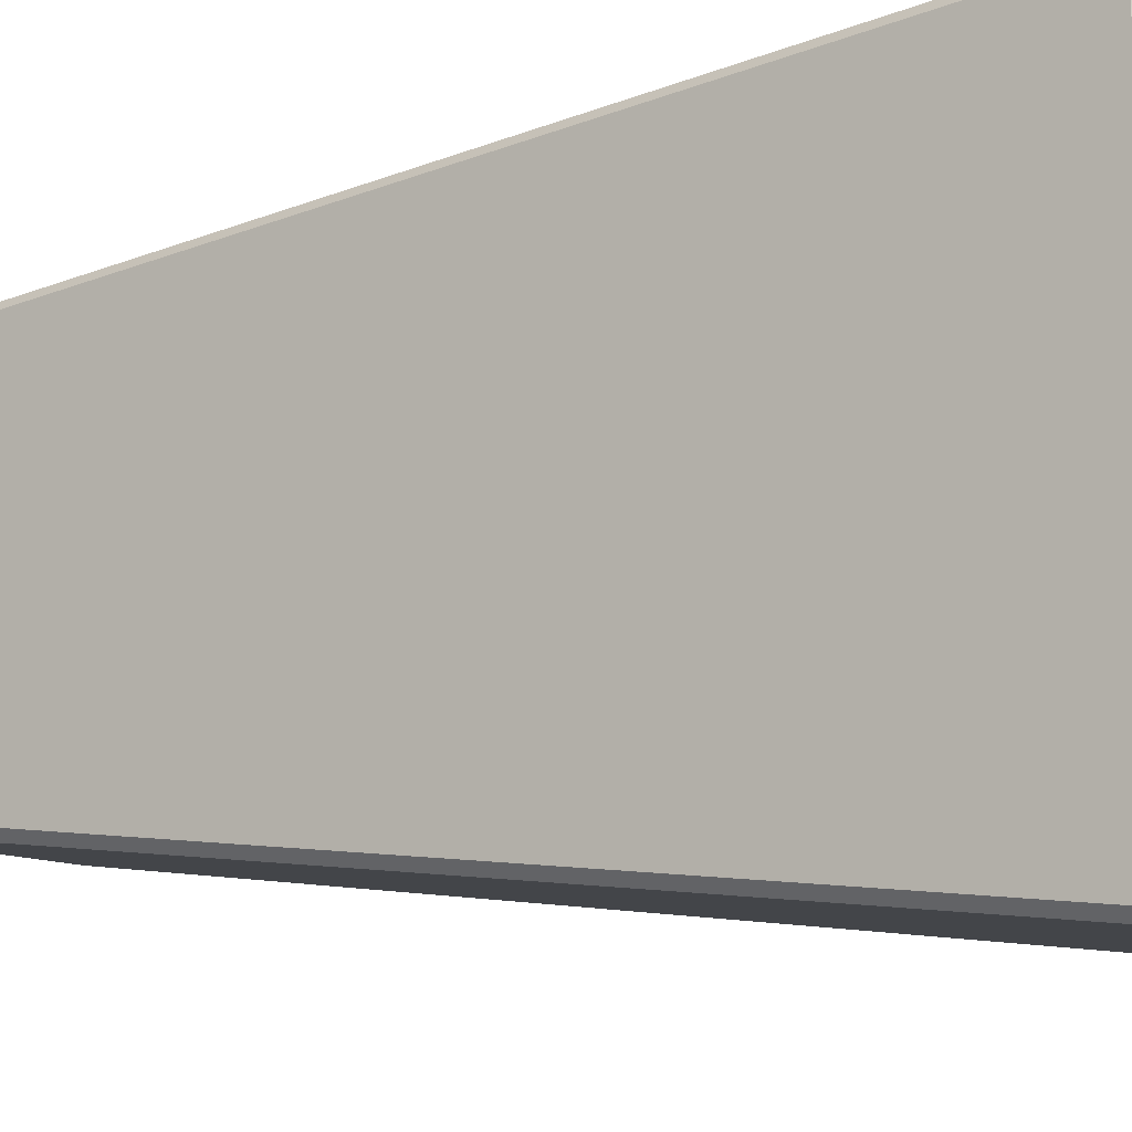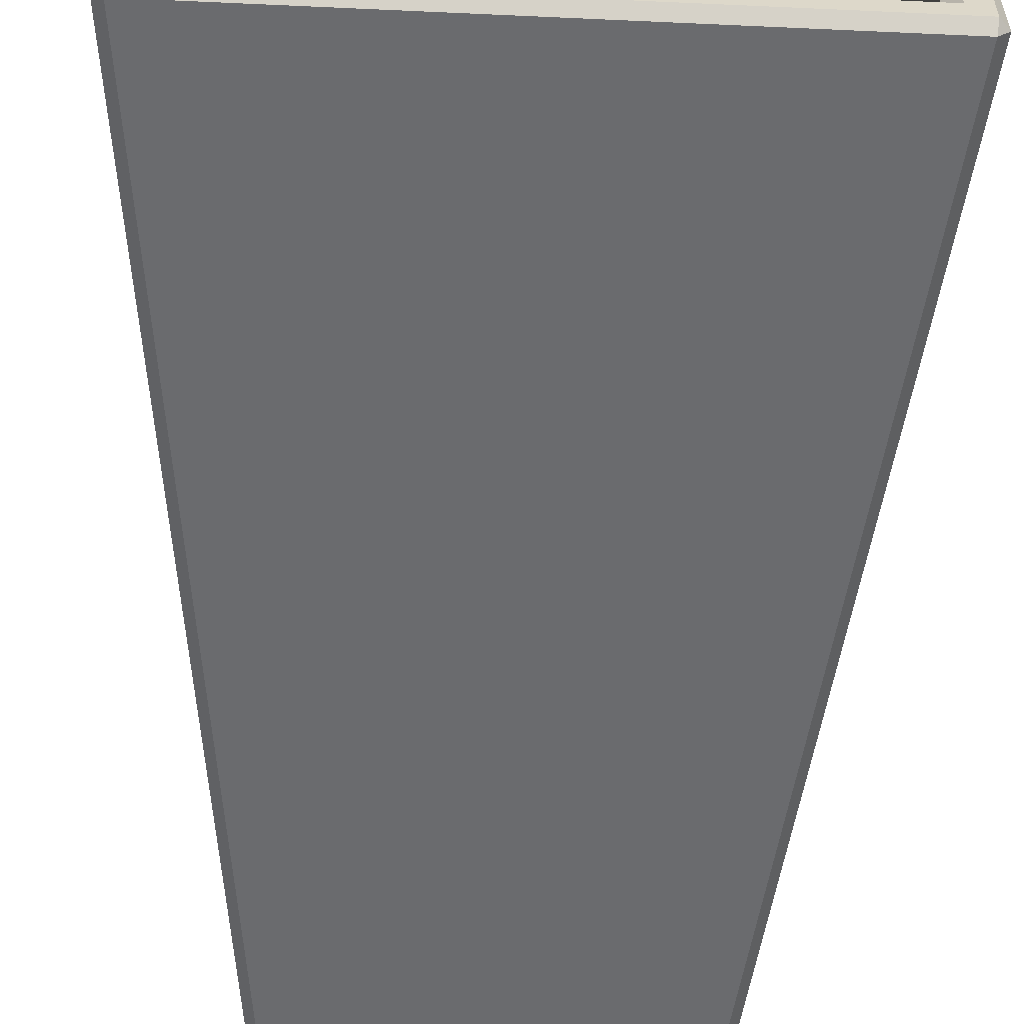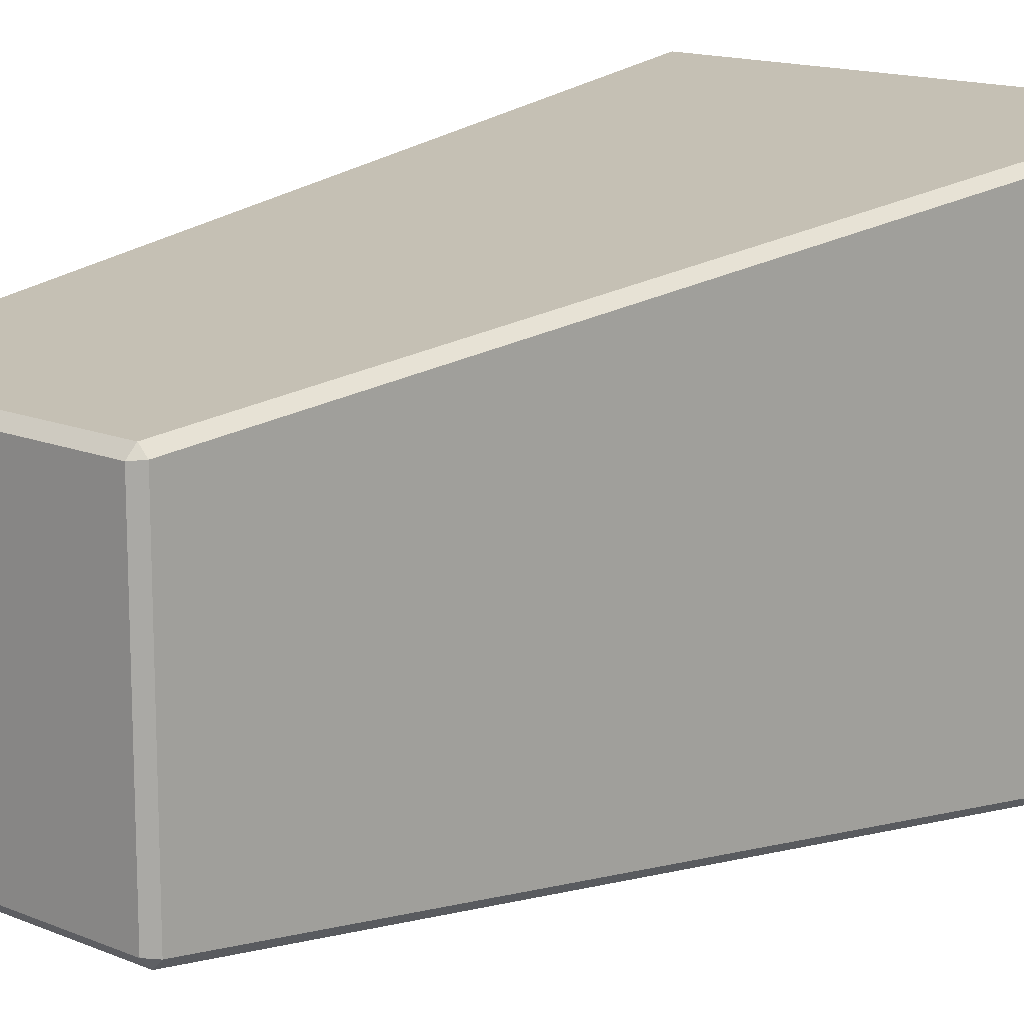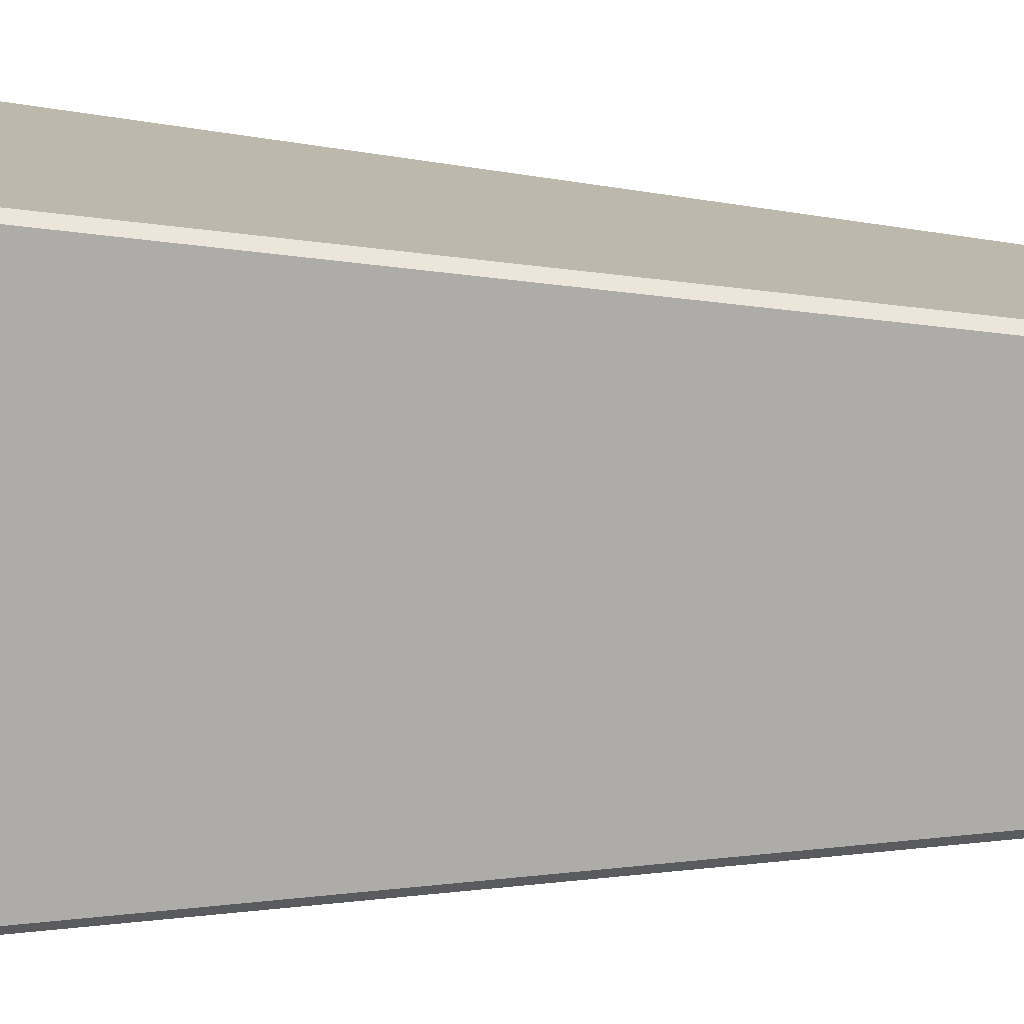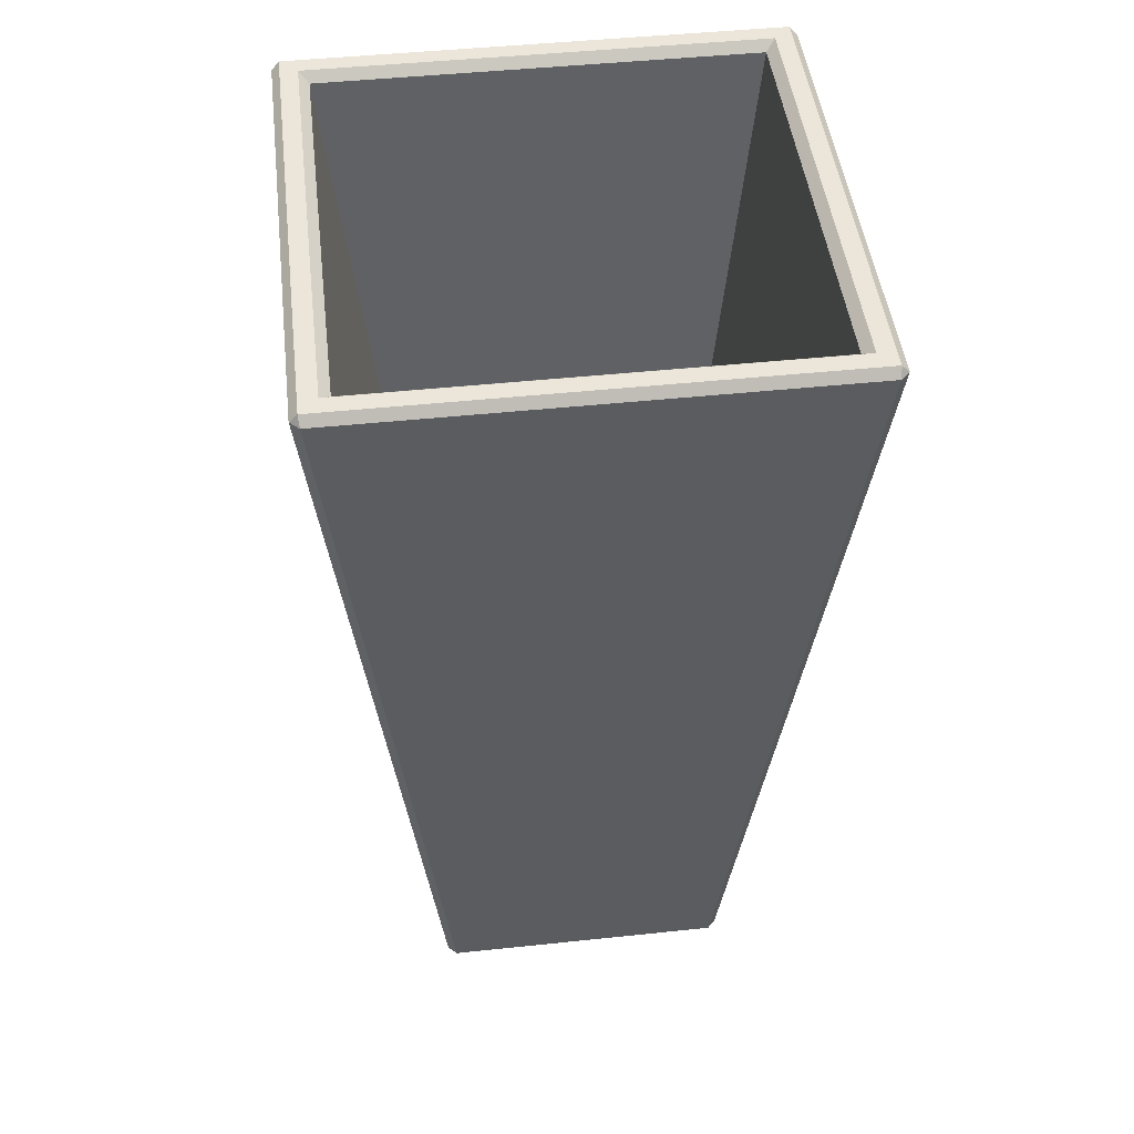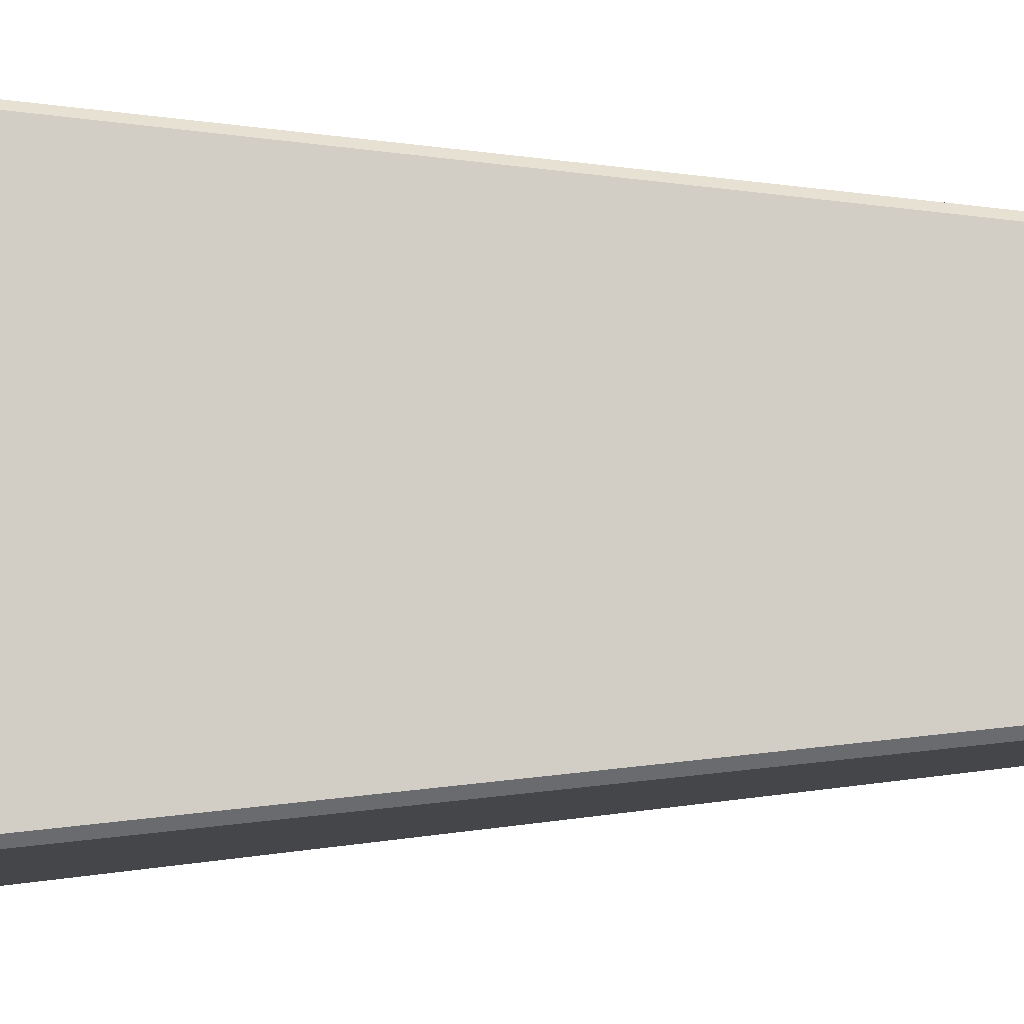
<metadata>
{"format":"obj","ext":"obj","renderer":"f3d","projection":"perspective","resolution":1024,"background":"white","views":[{"elev":-9.7,"azim":118.4,"up":"+Z"},{"elev":-59.5,"azim":177.3,"up":"+Z"},{"elev":14.5,"azim":42.1,"up":"+Z"},{"elev":13.0,"azim":-82.6,"up":"+Z"},{"elev":47.1,"azim":83.2,"up":"+Y"},{"elev":-7.6,"azim":-85.0,"up":"+Z"}]}
</metadata>
<code>
v -3.811 0.8005 3.811
v 3.811 0.8005 3.811
v 3.811 0.8005 -3.811
v -3.811 0.8005 -3.811
v -5.339 0.3013 5.034
v -5.004 0 5.004
v -5.034 0.3013 5.339
v 5.004 0 5.004
v 5.339 0.3013 5.034
v 5.034 0.3013 5.339
v -8.536 32.83 8.536
v -8.807 32.53 8.502
v -8.502 32.53 8.807
v 8.536 32.83 8.536
v 8.502 32.53 8.807
v 8.807 32.53 8.502
v -8.536 32.83 -8.536
v -8.502 32.53 -8.807
v -8.807 32.53 -8.502
v 8.536 32.83 -8.536
v 8.807 32.53 -8.502
v 8.502 32.53 -8.807
v -5.004 0 -5.004
v -5.339 0.3013 -5.034
v -5.034 0.3013 -5.339
v 5.339 0.3013 -5.034
v 5.004 0 -5.004
v 5.034 0.3013 -5.339
v -7.93 32.83 7.93
v -7.591 32.53 7.591
v 7.93 32.83 7.93
v 7.591 32.53 7.591
v 7.93 32.83 -7.93
v 7.591 32.53 -7.591
v -7.93 32.83 -7.93
v -7.591 32.53 -7.591
f 1 2 3 4
f 23 27 8 6
f 10 15 13 7
f 12 19 24 5
f 26 21 16 9
f 22 28 25 18
f 6 5 24 23
f 7 6 8 10
f 5 7 13 12
f 9 8 27 26
f 10 9 16 15
f 12 11 17 19
f 11 13 15 14
f 14 16 21 20
f 18 17 20 22
f 19 18 25 24
f 22 21 26 28
f 23 25 28 27
f 29 30 36 35
f 30 29 31 32
f 32 31 33 34
f 34 33 35 36
f 11 14 31 29
f 14 20 33 31
f 20 17 35 33
f 17 11 29 35
f 30 32 2 1
f 32 34 3 2
f 34 36 4 3
f 36 30 1 4
f 5 6 7
f 8 9 10
f 11 12 13
f 14 15 16
f 17 18 19
f 20 21 22
f 23 24 25
f 26 27 28

</code>
